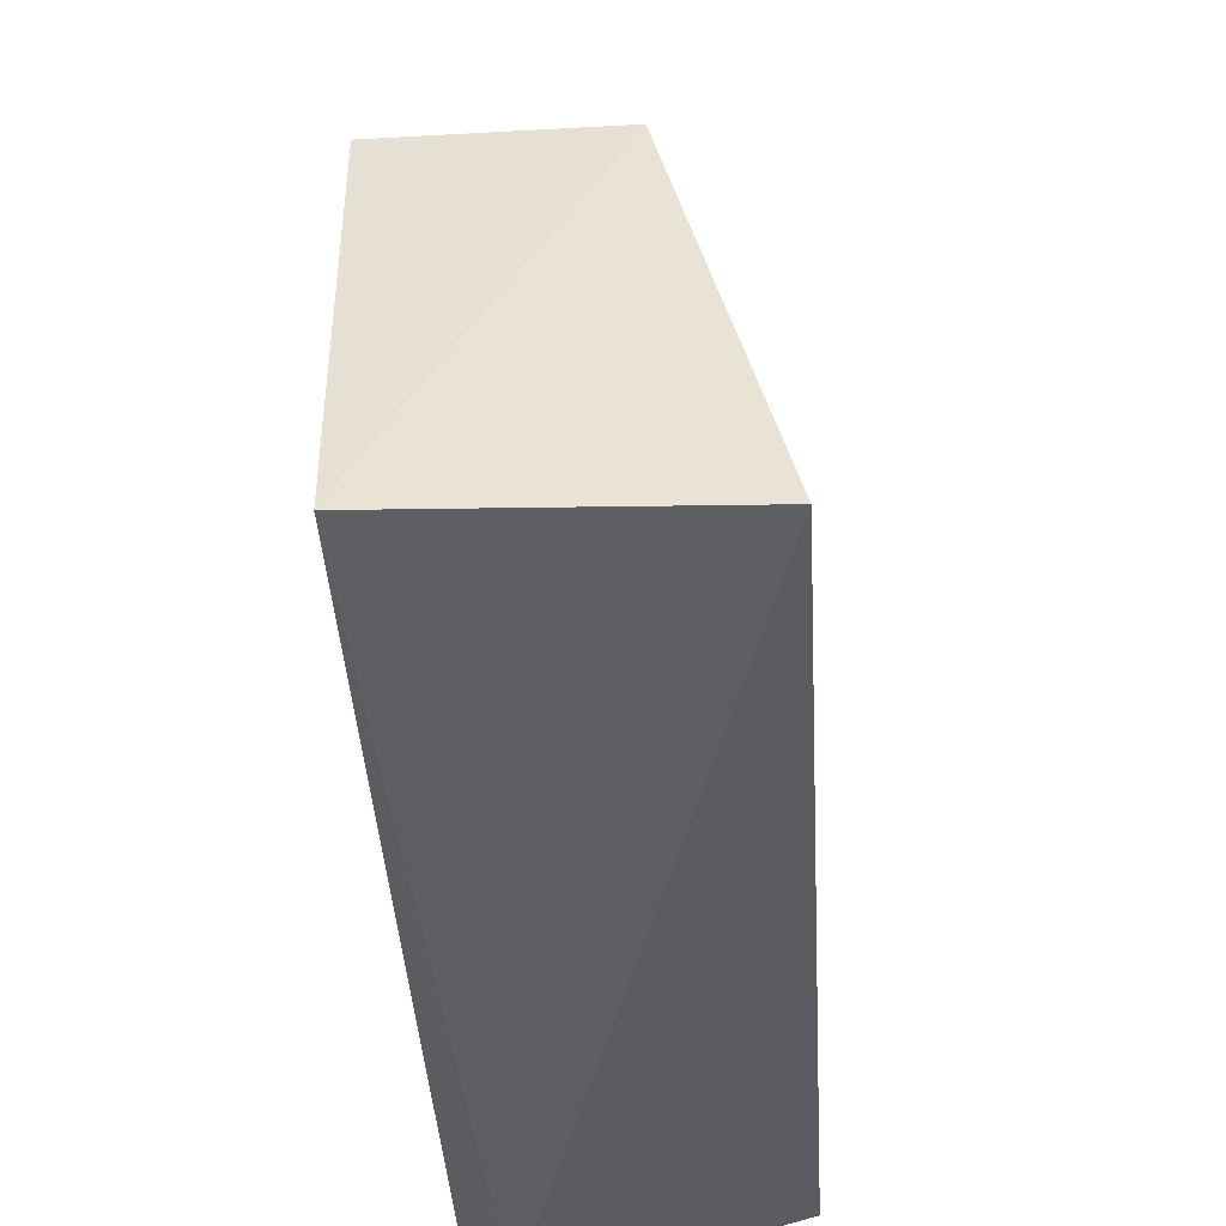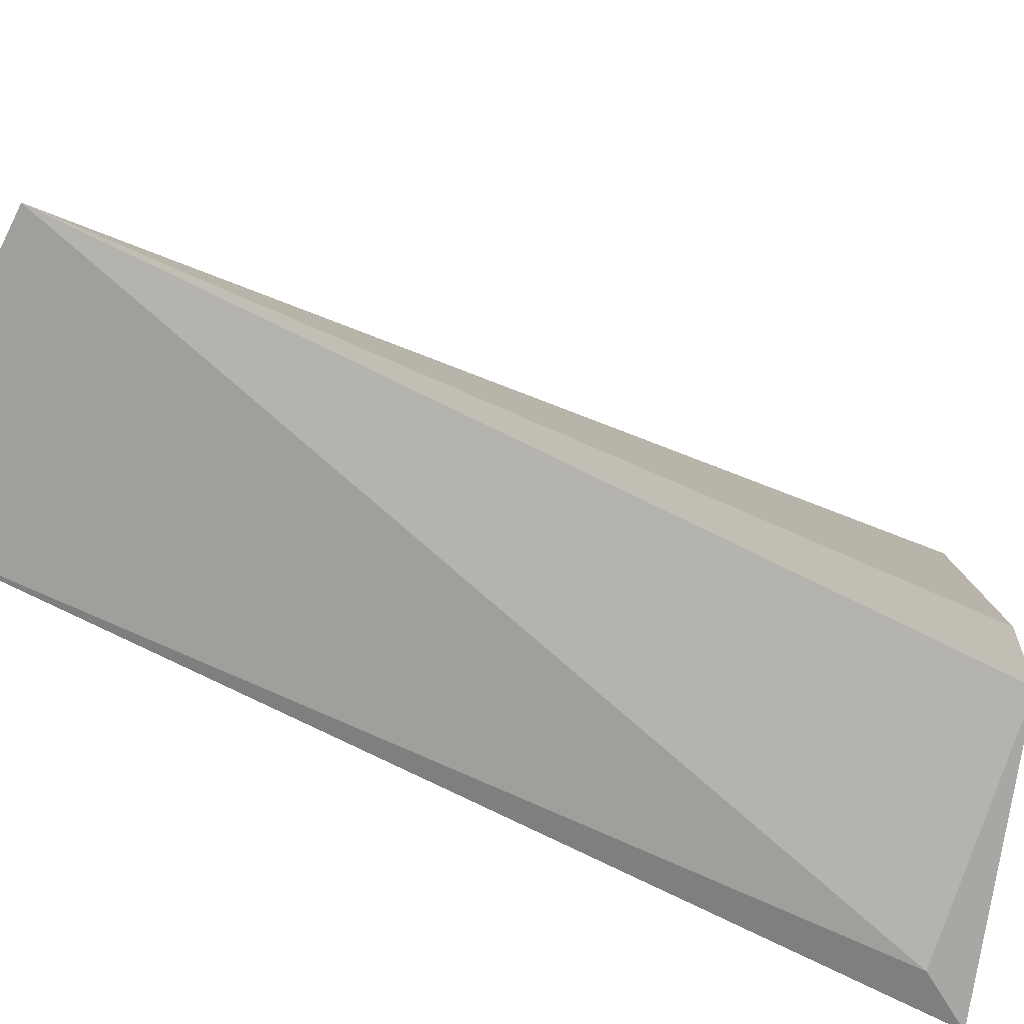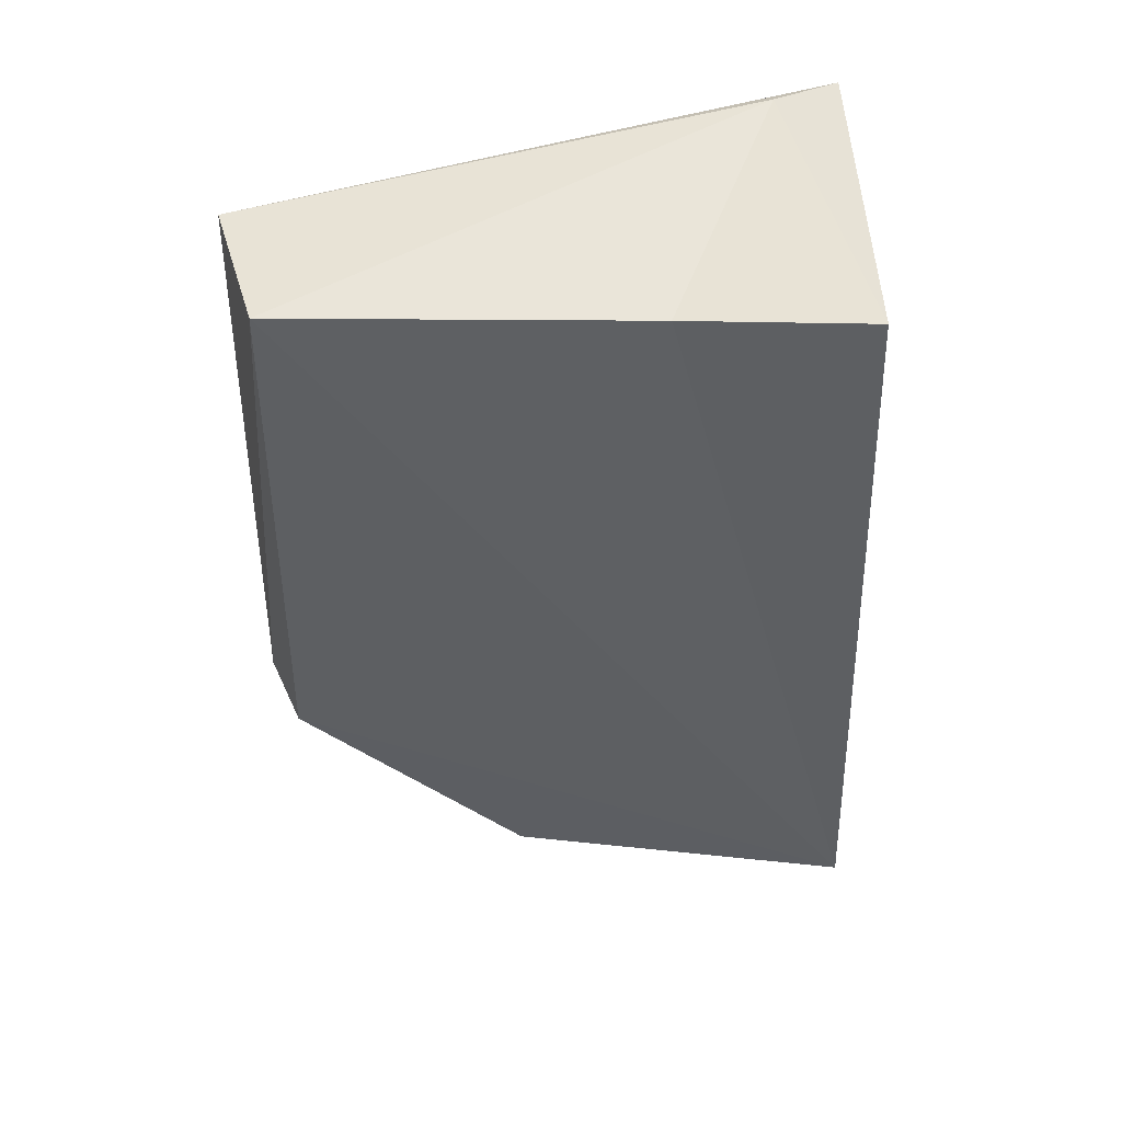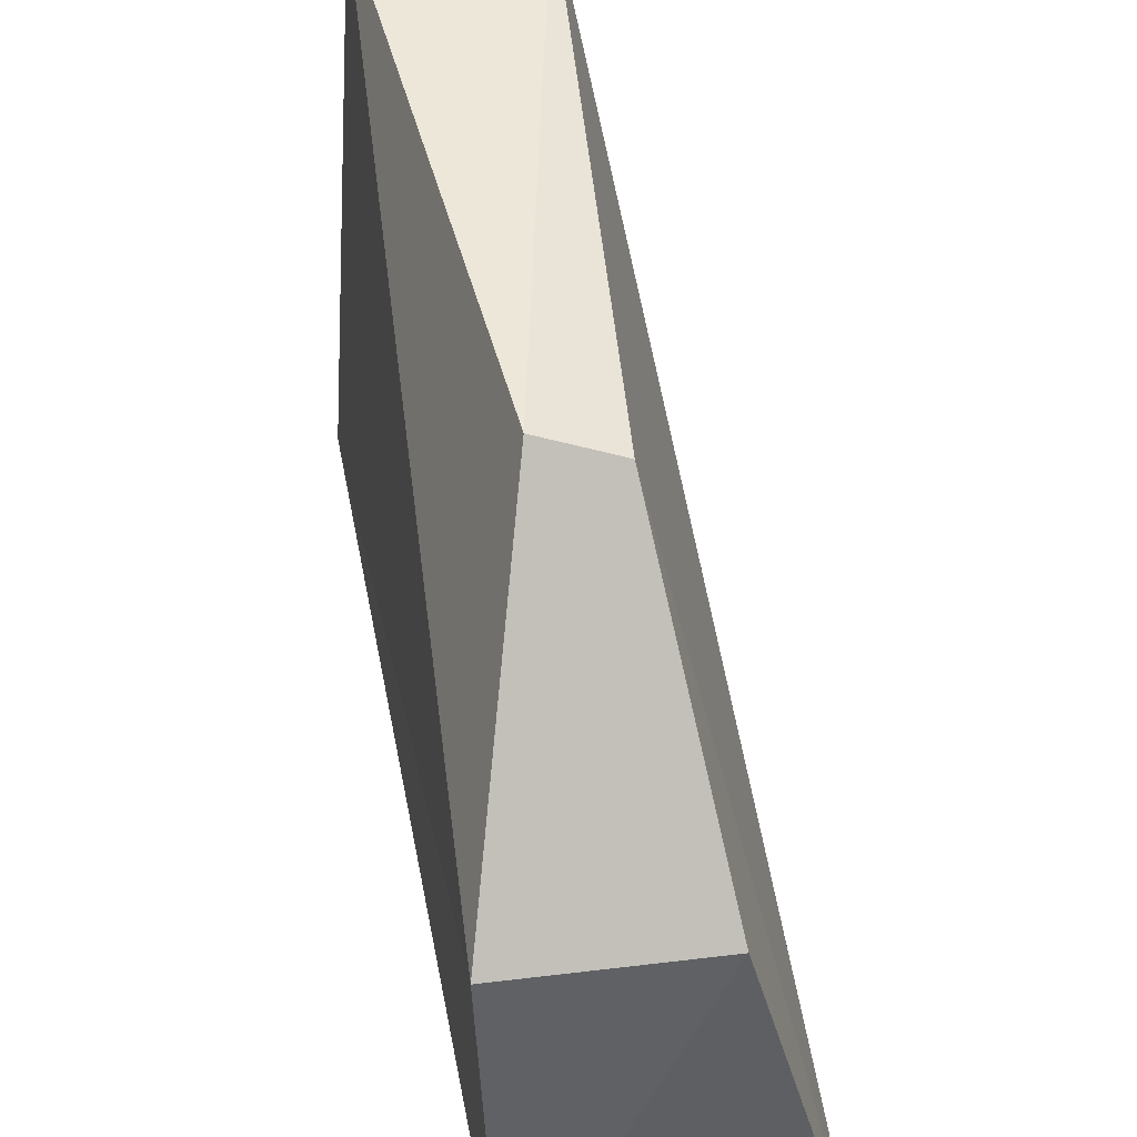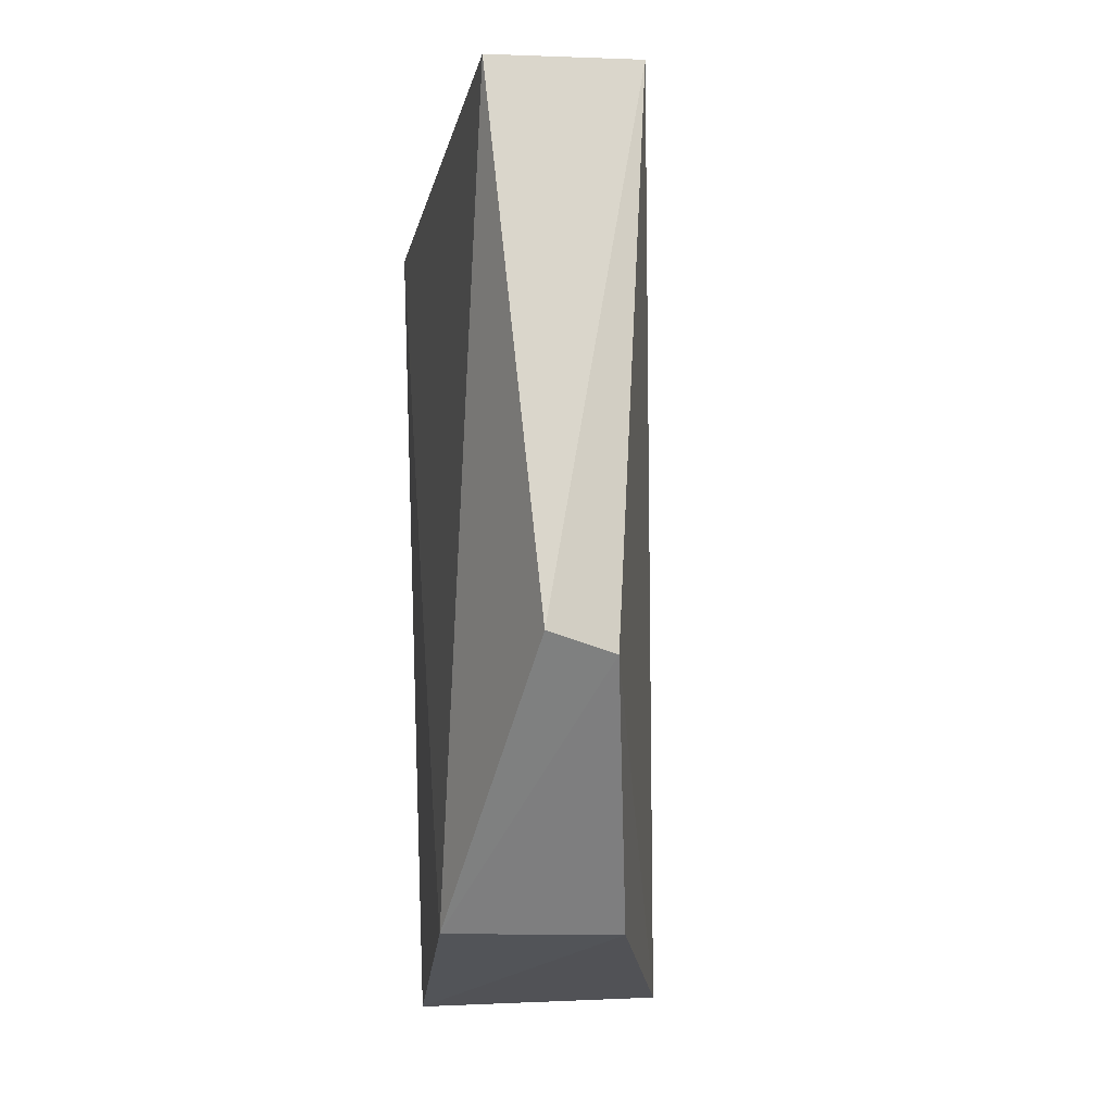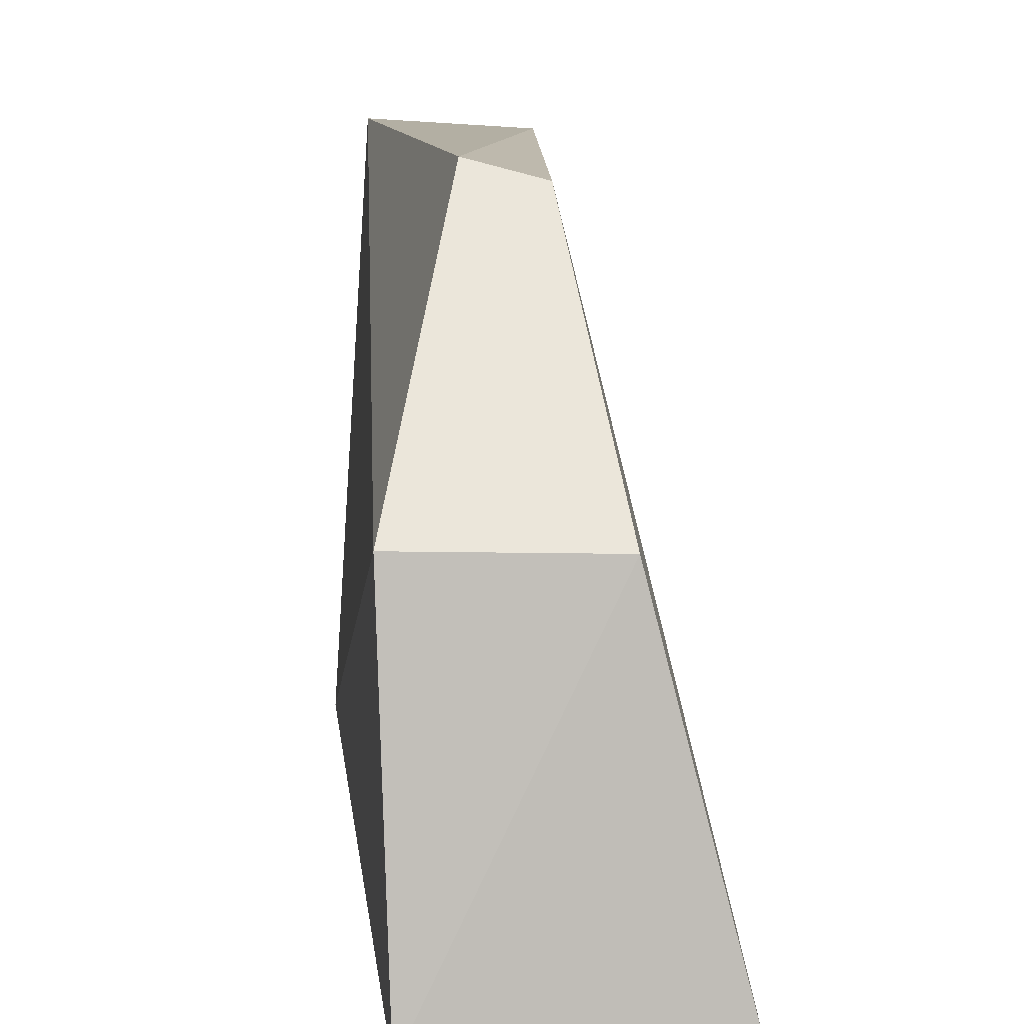
<metadata>
{"format":"obj","ext":"obj","renderer":"f3d","projection":"perspective","resolution":1024,"background":"white","views":[{"elev":-39.2,"azim":-174.2,"up":"+Y"},{"elev":-72.5,"azim":-114.3,"up":"+Y"},{"elev":47.8,"azim":-102.1,"up":"+Z"},{"elev":49.2,"azim":171.6,"up":"+Y"},{"elev":-14.3,"azim":172.6,"up":"+Z"},{"elev":12.9,"azim":176.0,"up":"+Y"}]}
</metadata>
<code>
v -0.03008 0.0371 0.05457
v -0.02768 0.001249 0.05626
v -0.02933 0.0233 0.005655
v -0.0403 0.02298 0.005709
v -0.04353 0.002898 0.05194
v -0.02982 0.002158 0.002316
v -0.03364 0.03796 0.02063
v -0.03969 0.03641 0.05521
v -0.04567 0.001638 0.003028
v -0.0378 0.03692 0.01961
v -0.04274 0.01474 0.05368
v -0.02893 0.005489 0.05661
v -0.02986 0.0008125 0.05312
f 1 2 3
f 6 3 2
f 6 4 3
f 7 1 3
f 8 1 7
f 9 4 6
f 10 7 3
f 10 3 4
f 10 8 7
f 10 9 8
f 10 4 9
f 11 9 5
f 11 8 9
f 12 2 1
f 12 1 8
f 12 8 11
f 12 11 5
f 12 5 2
f 13 9 6
f 13 6 2
f 13 2 5
f 13 5 9

</code>
